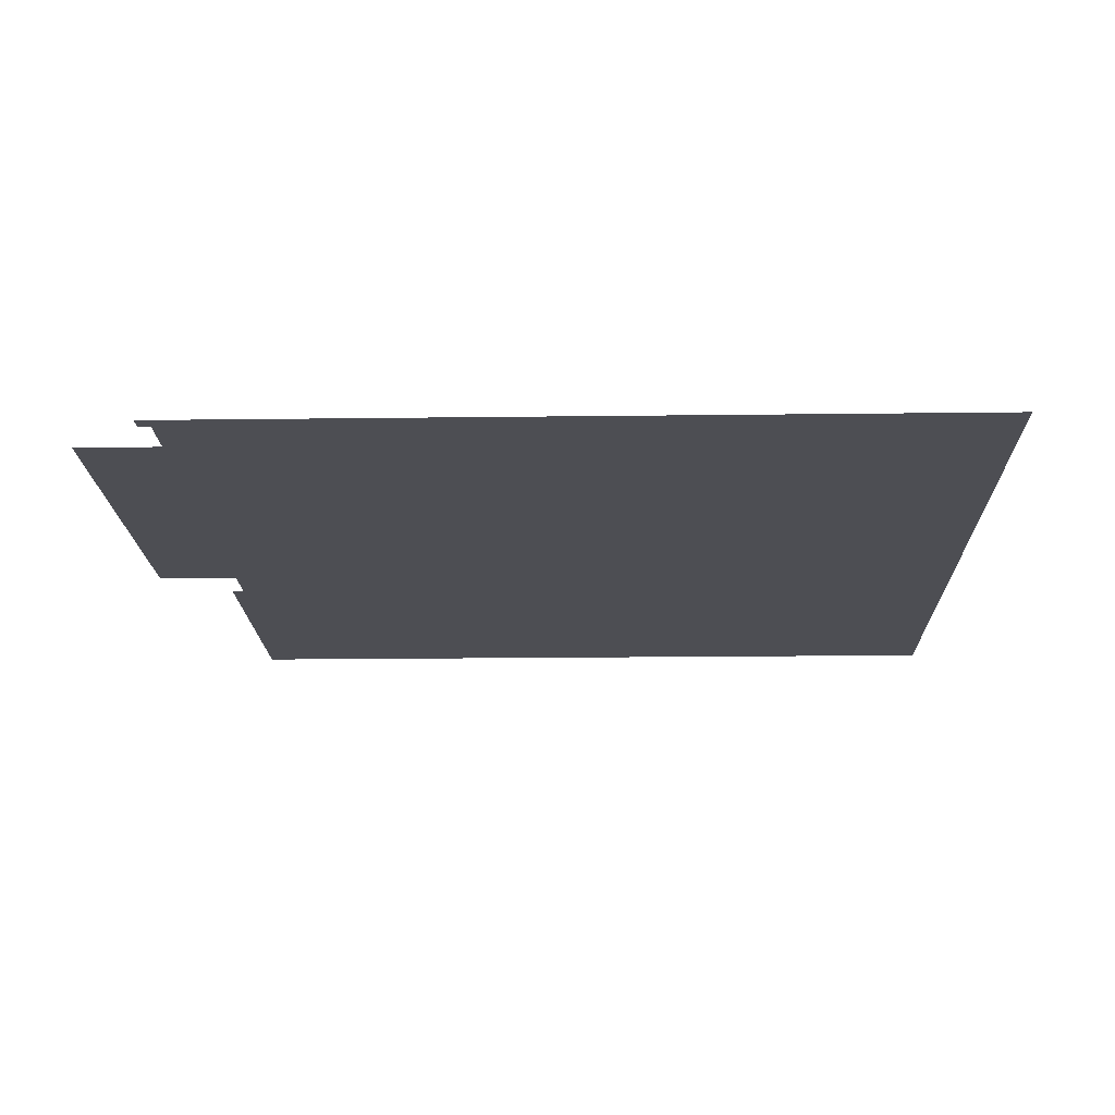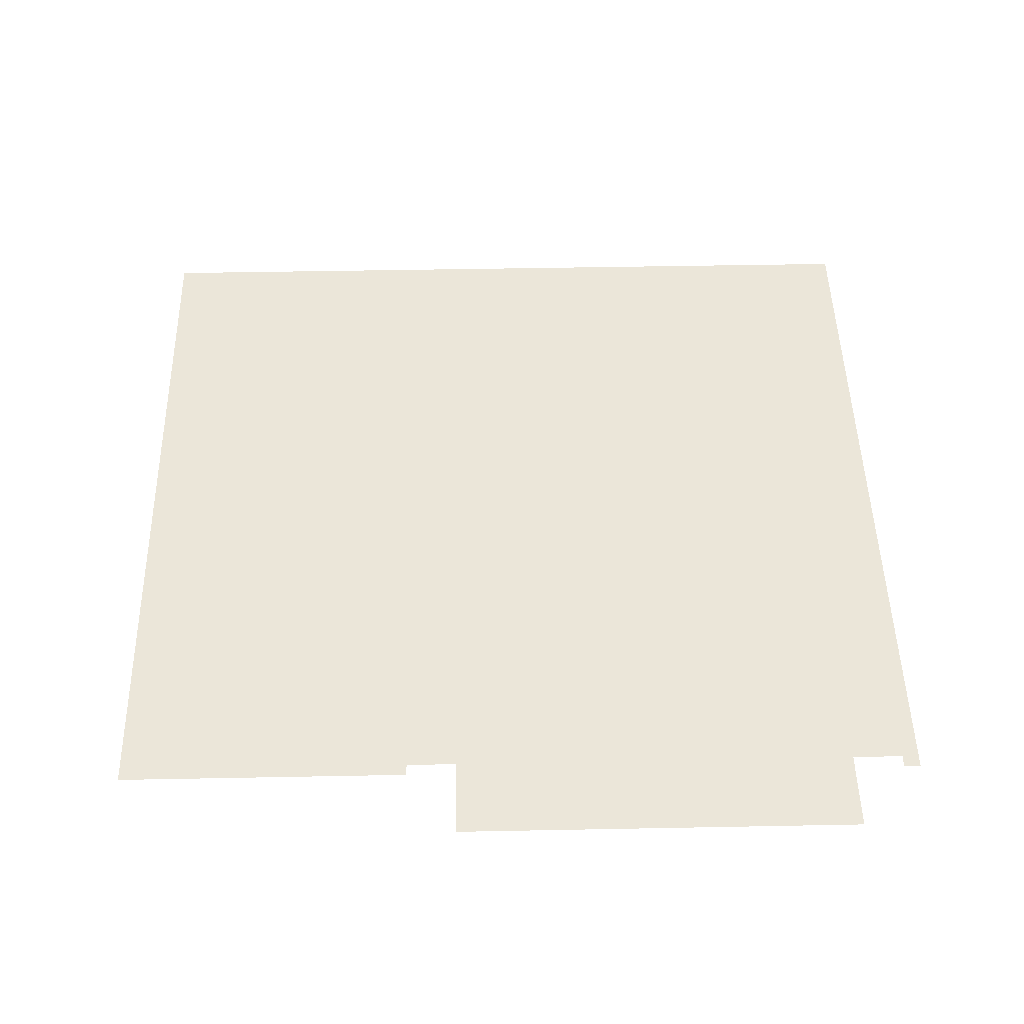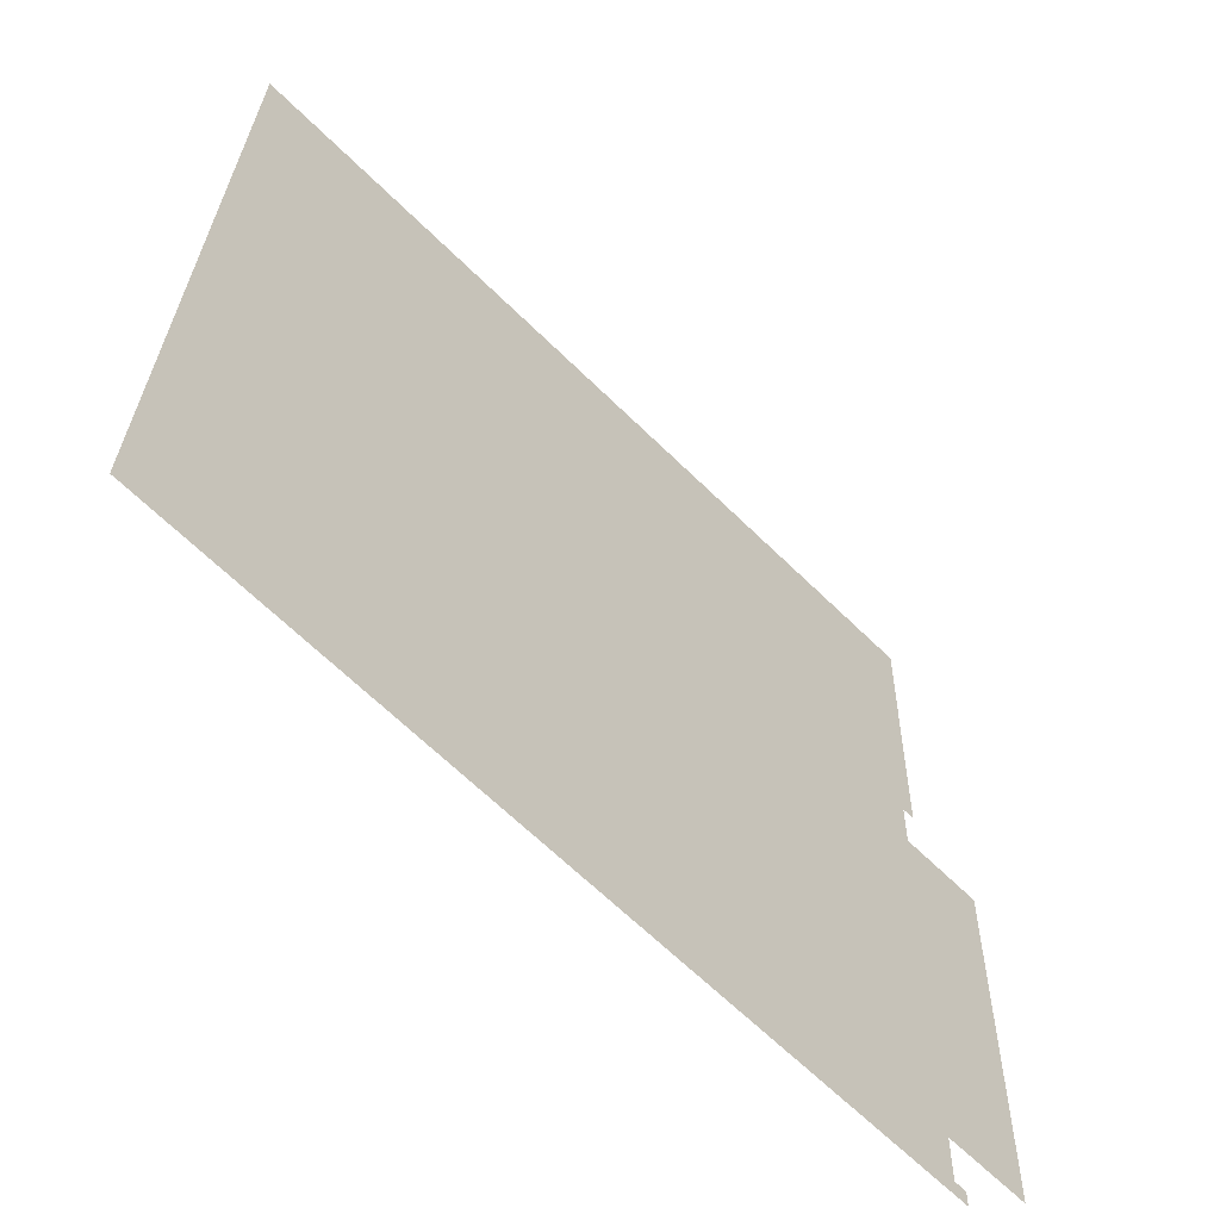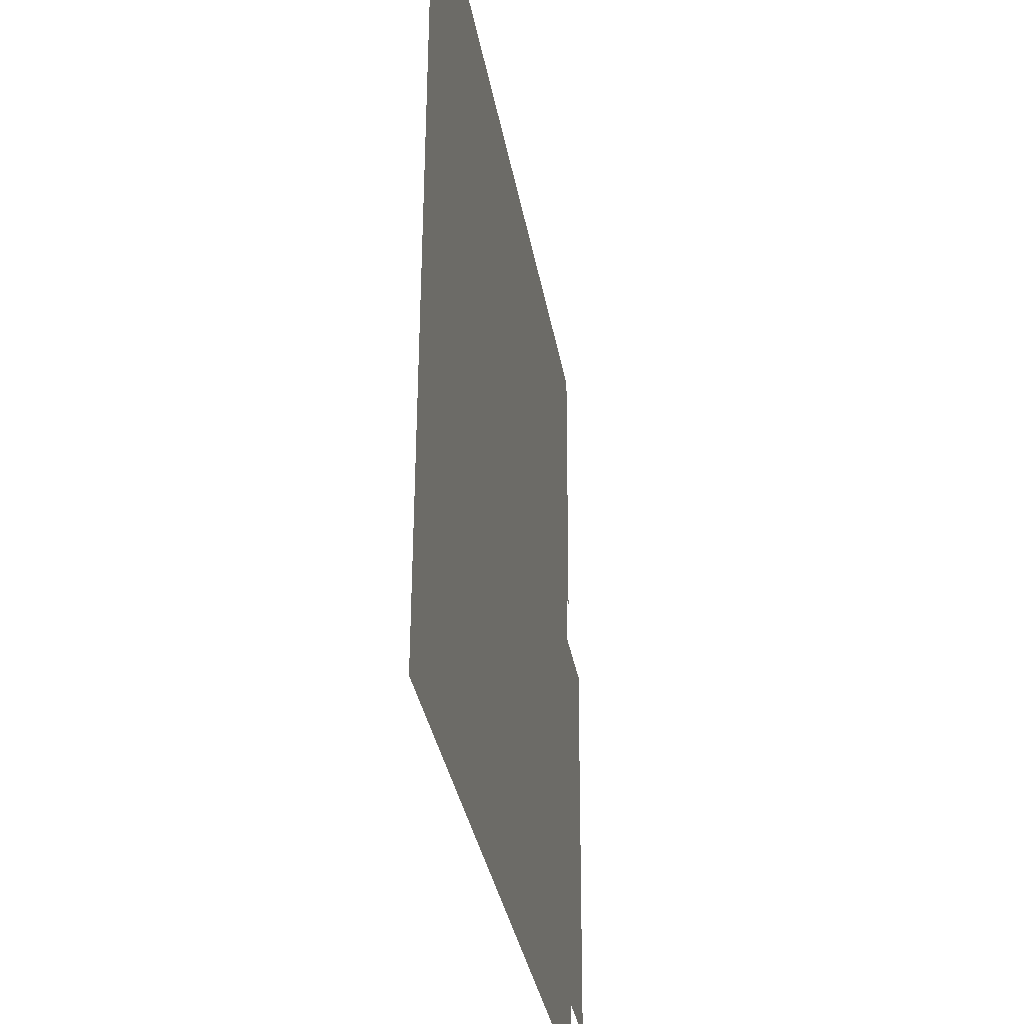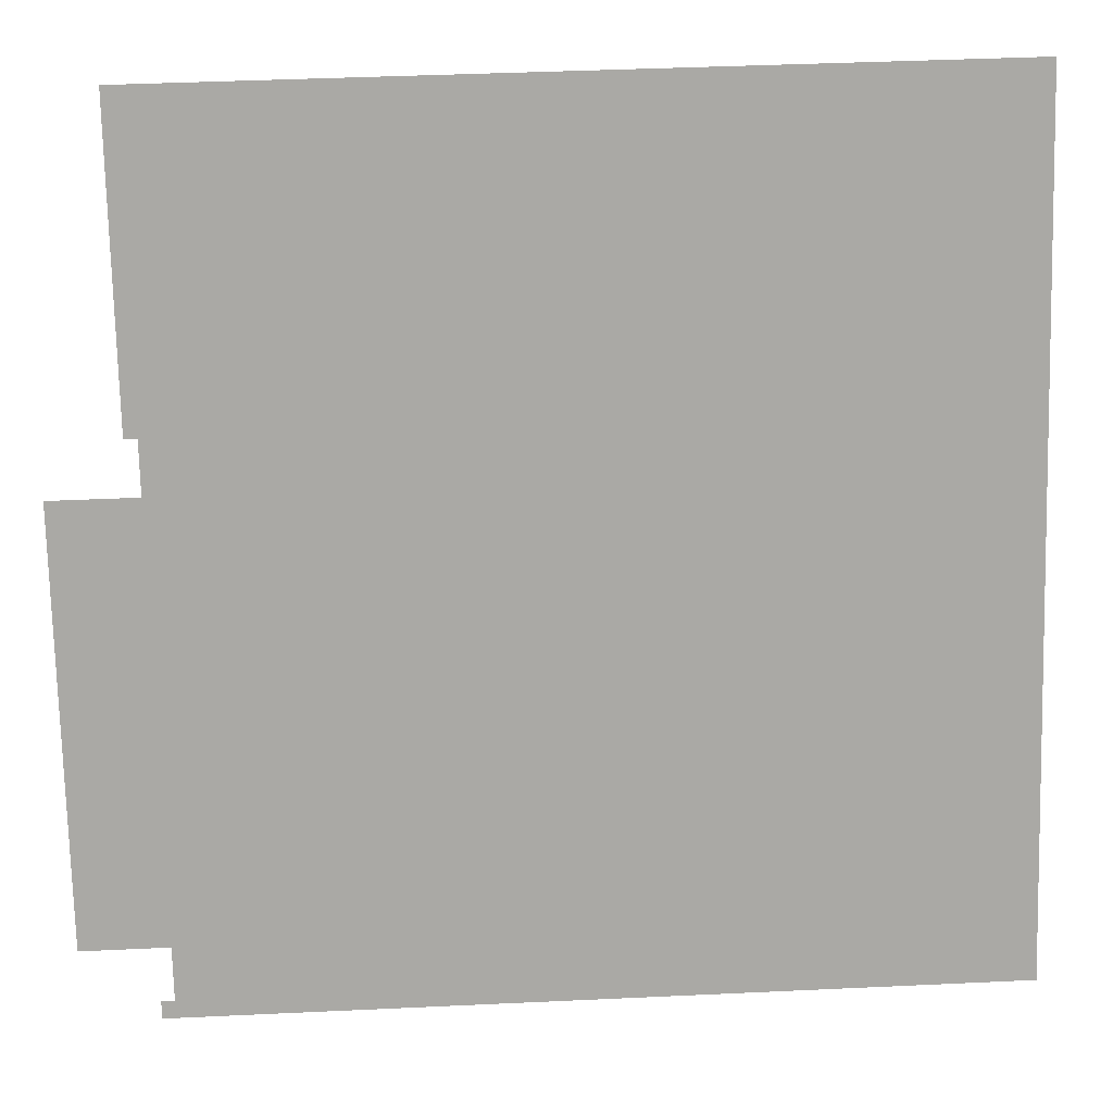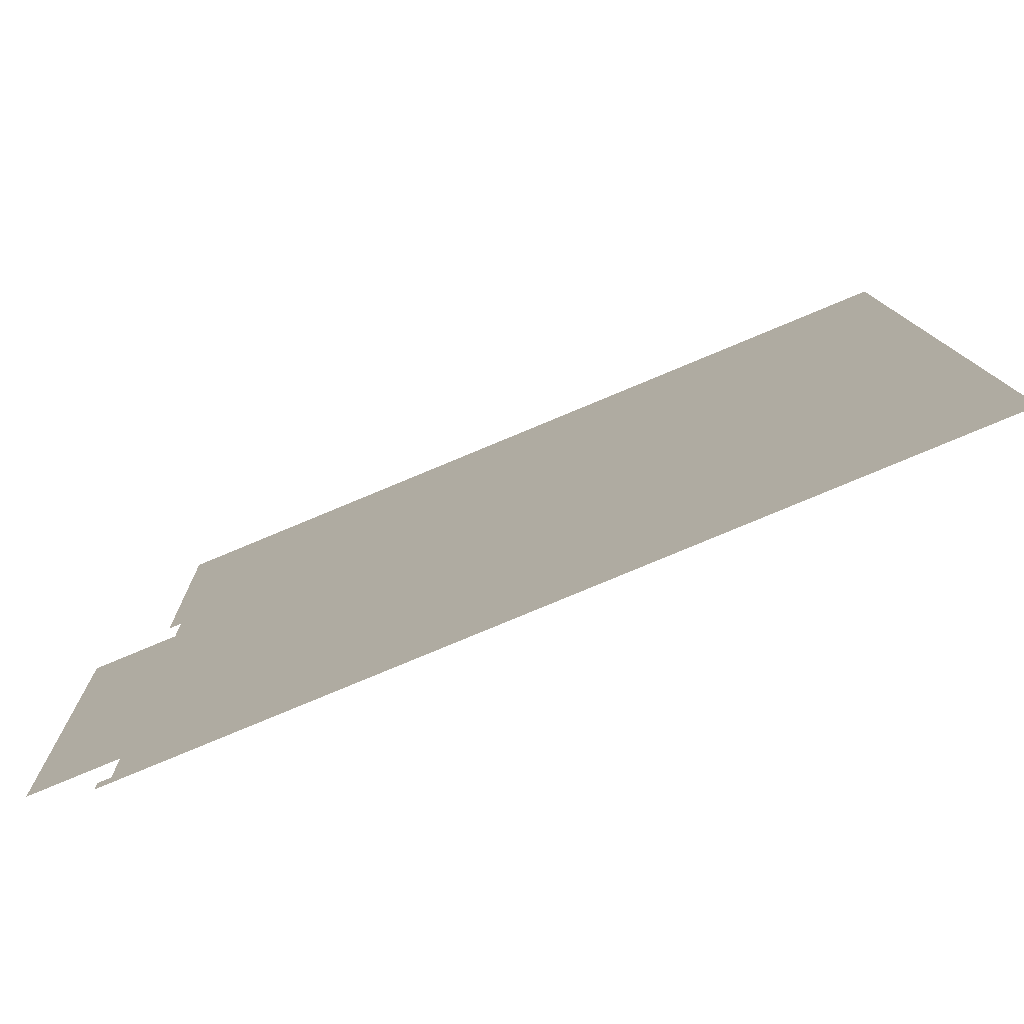
<metadata>
{"format":"obj","ext":"obj","renderer":"f3d","projection":"perspective","resolution":1024,"background":"white","views":[{"elev":-17.4,"azim":-177.1,"up":"+Y"},{"elev":47.6,"azim":90.2,"up":"+Y"},{"elev":-62.3,"azim":-44.8,"up":"+Z"},{"elev":-31.9,"azim":-80.4,"up":"+Z"},{"elev":14.9,"azim":177.1,"up":"+Z"},{"elev":-78.4,"azim":-157.6,"up":"+Z"}]}
</metadata>
<code>
o int3-bathFloors-f1d-tile-diningA-surface
v 10.53 2.33 -170.8
v 10.53 2.33 -171
v 10.45 2.33 -170.8
v 11.06 2.33 -167.8
v 11 2.33 -170.5
v 10.46 2.33 -170.5
v 10.52 2.33 -167.8
v 10.66 2.33 -165.6
v 10.61 2.33 -167.5
v 10.53 2.33 -167.5
v 5.388 2.33 -170.8
v 5.523 2.33 -165.4
f 1 2 3
f 4 5 6 7
f 8 9 10
f 3 11 6
f 11 3 2
f 6 11 7
f 7 12 10
f 12 7 11
f 10 12 8

</code>
